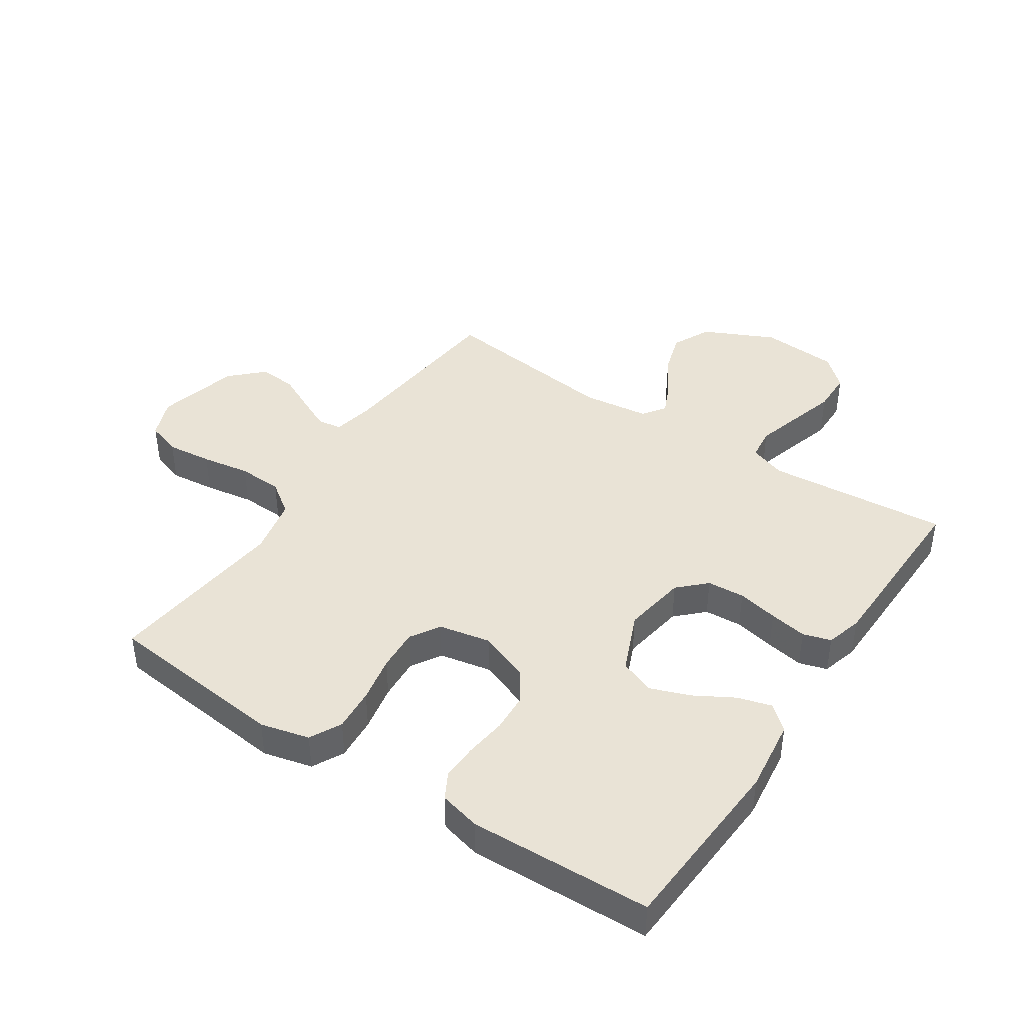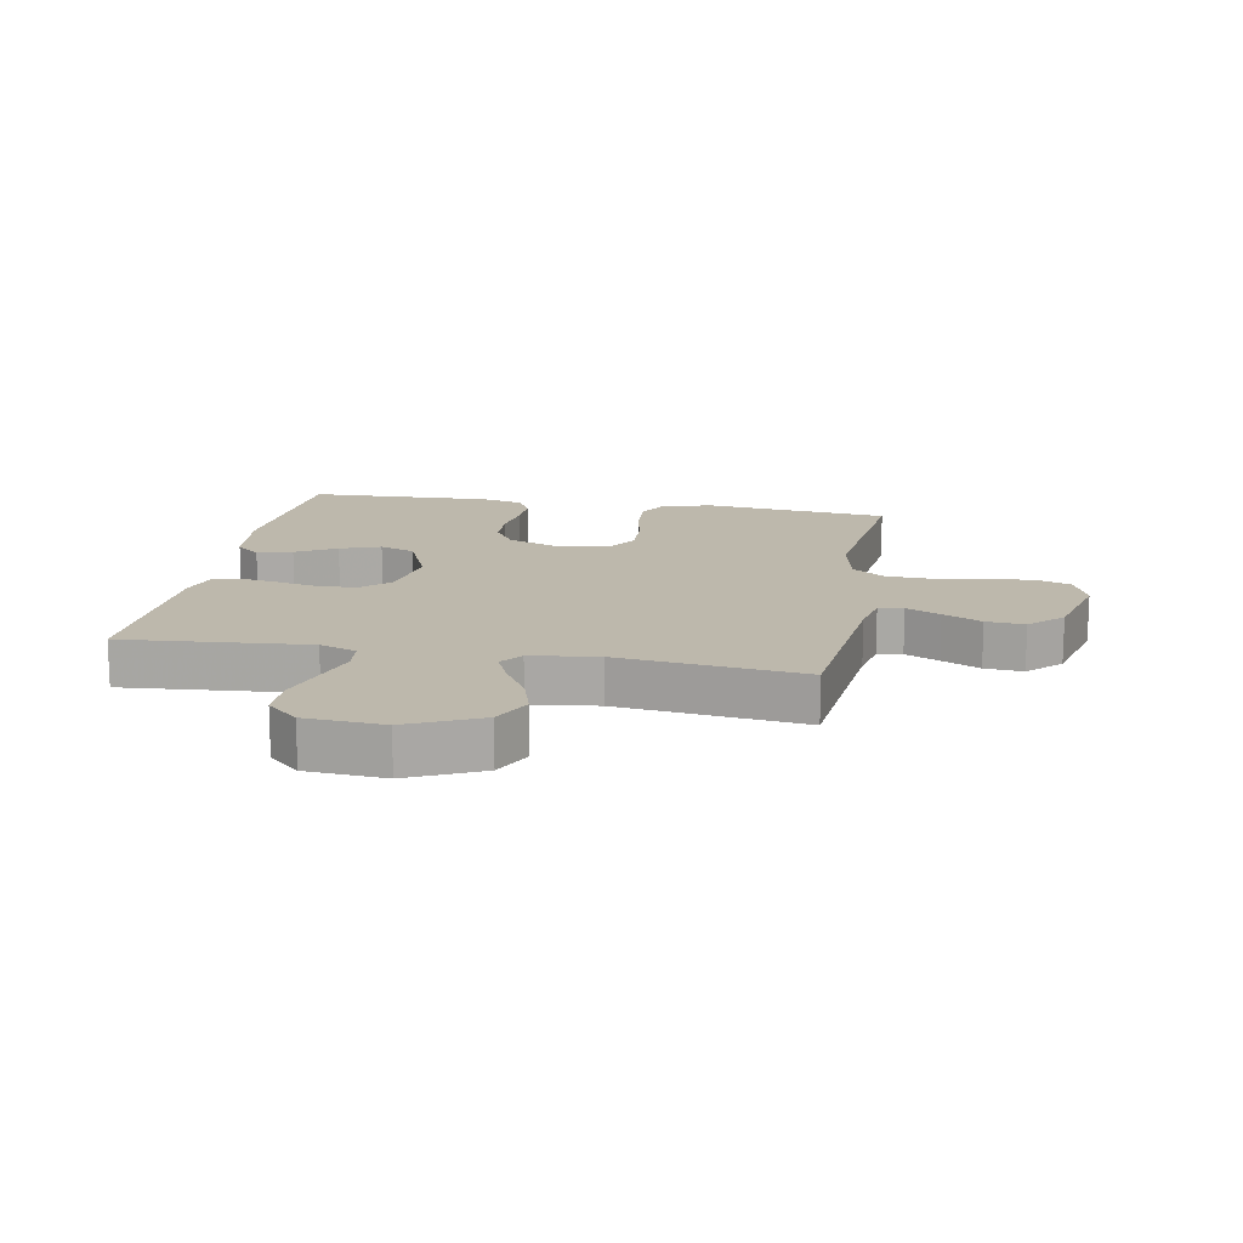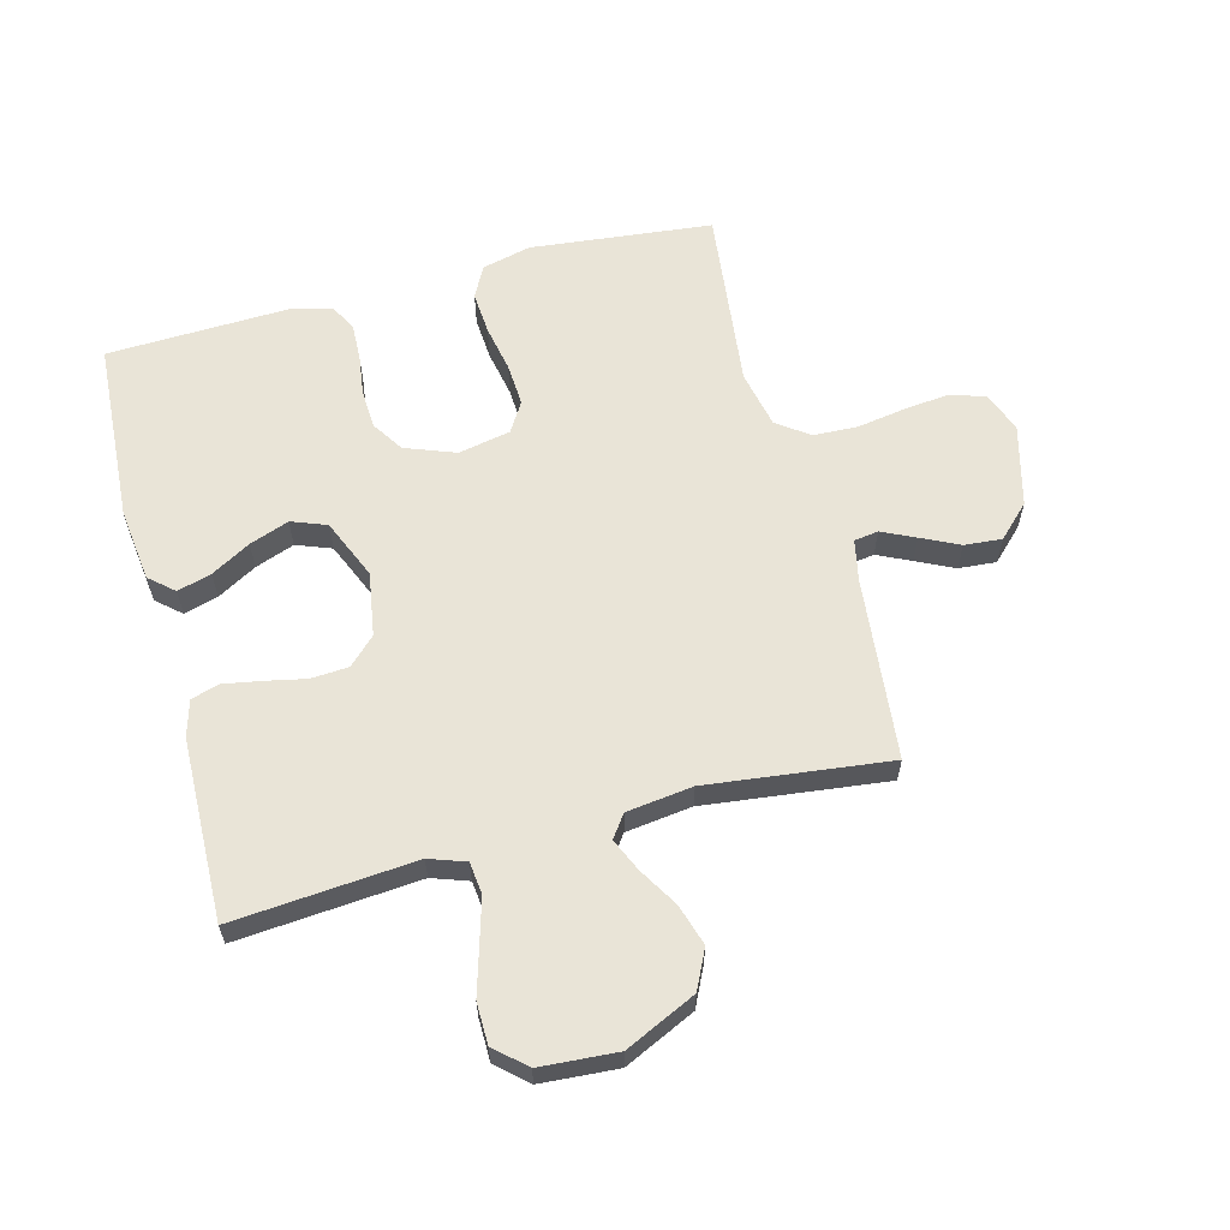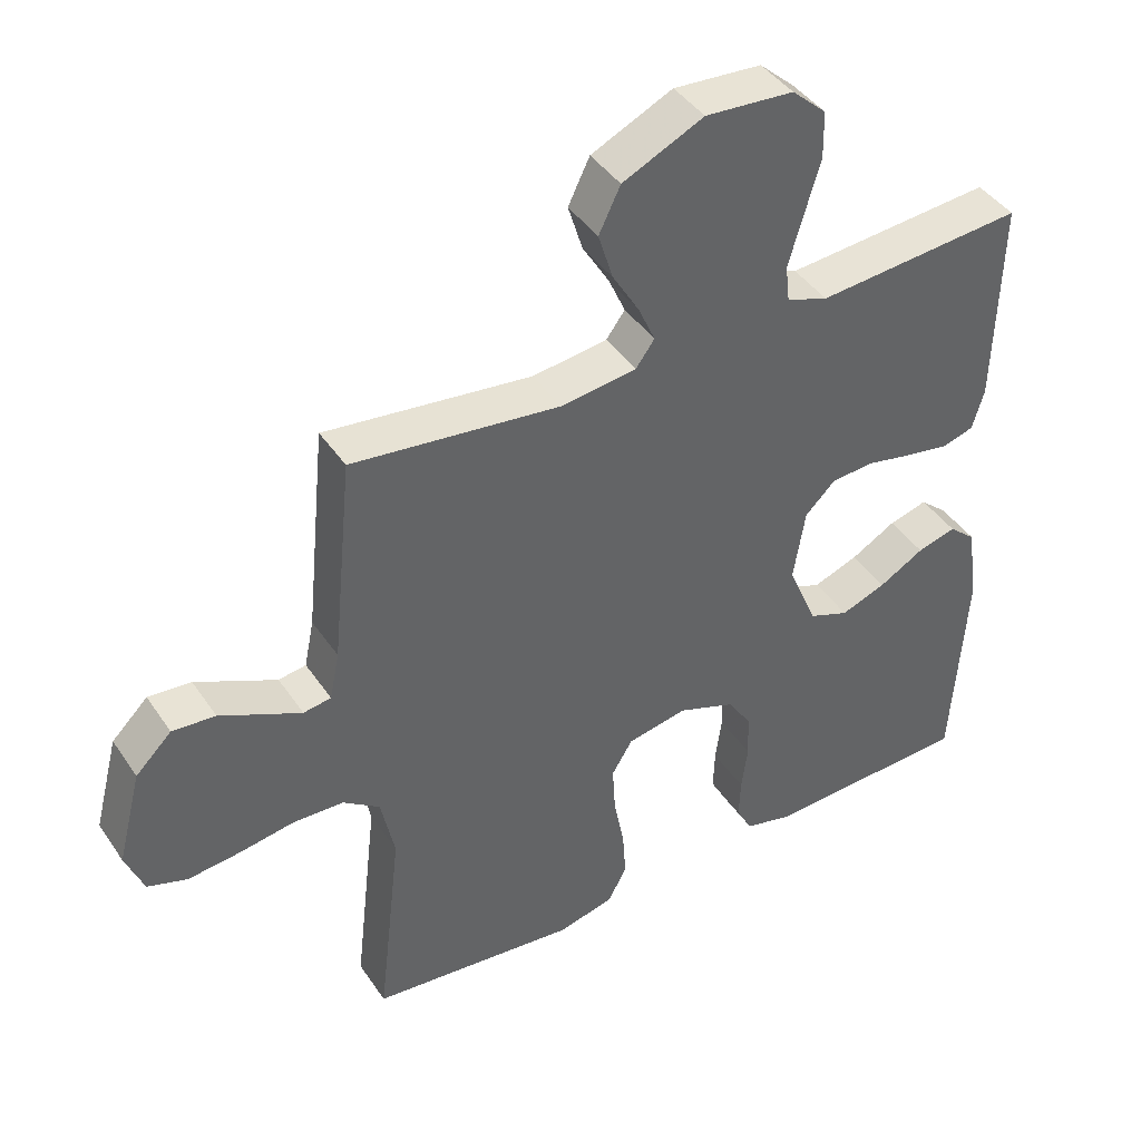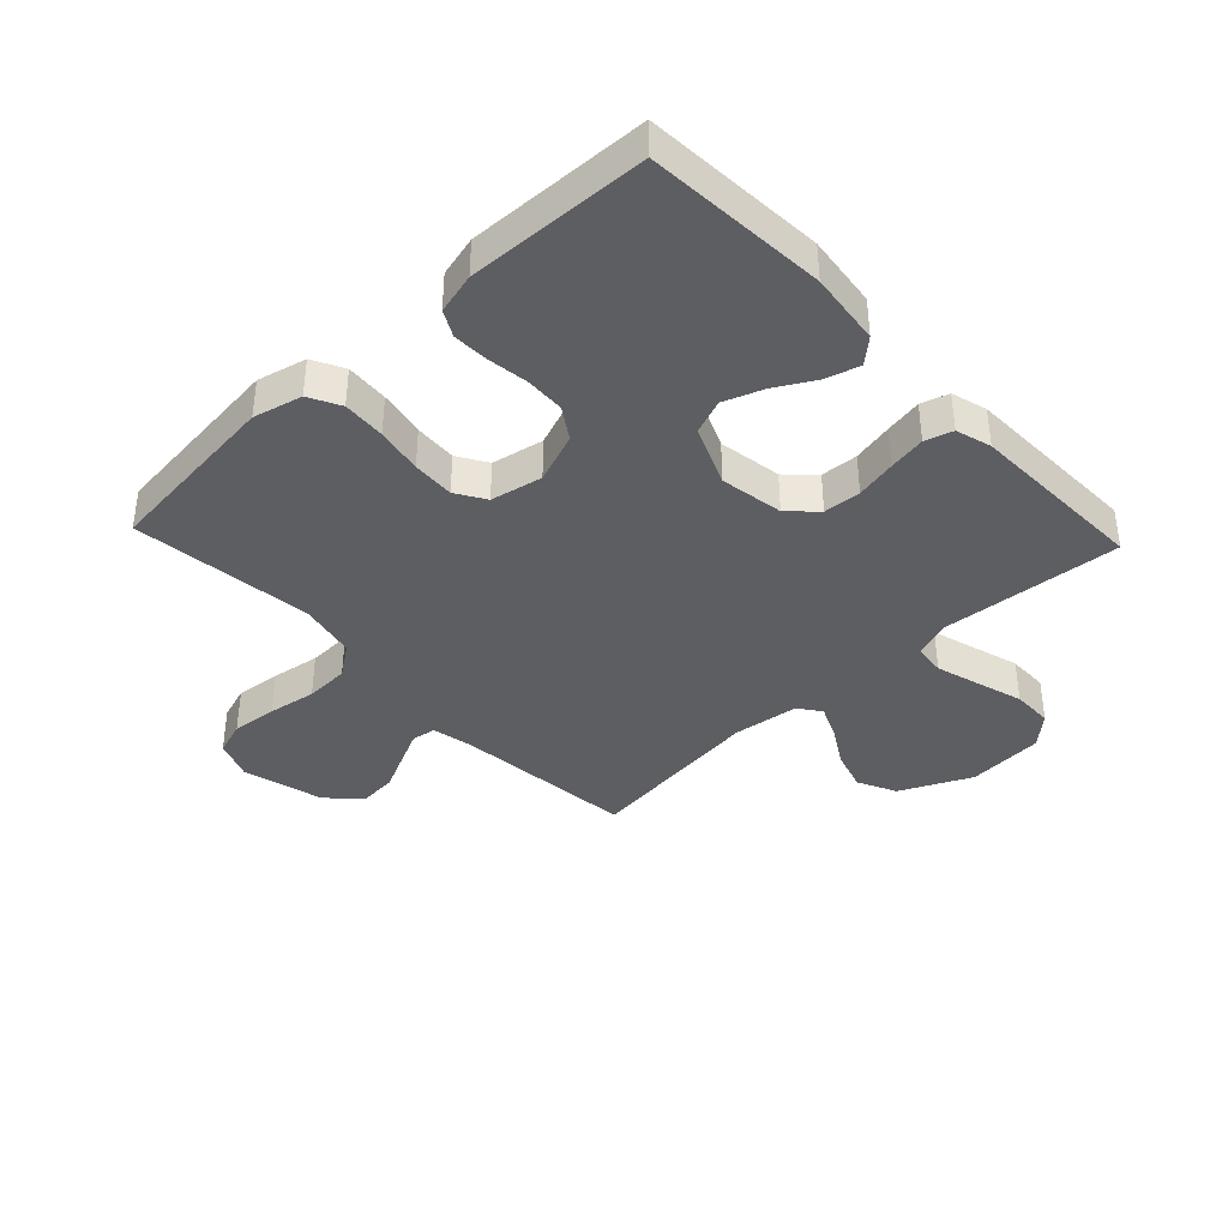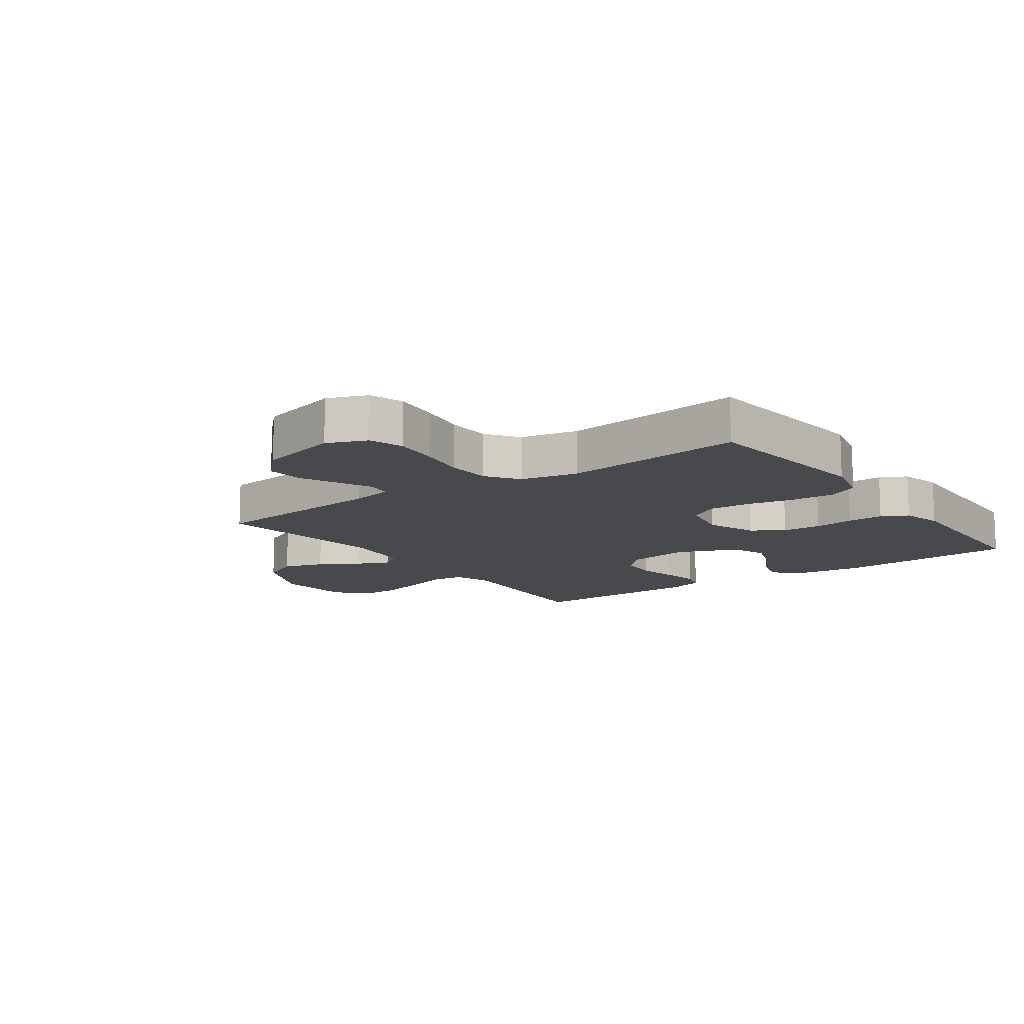
<metadata>
{"format":"obj","ext":"obj","renderer":"f3d","projection":"perspective","resolution":1024,"background":"white","views":[{"elev":42.2,"azim":-146.5,"up":"+Y"},{"elev":14.8,"azim":10.4,"up":"+Y"},{"elev":61.0,"azim":-14.8,"up":"+Y"},{"elev":42.3,"azim":148.7,"up":"+Z"},{"elev":-38.7,"azim":-136.7,"up":"+Y"},{"elev":-12.4,"azim":125.7,"up":"+Y"}]}
</metadata>
<code>
v 0.5 0.07 -0.5
v 0.2 0.07 -0.532
v 0.119 0.07 -0.512
v 0.092 0.07 -0.46
v 0.097 0.07 -0.389
v 0.112 0.07 -0.312
v 0.116 0.07 -0.242
v 0.086 0.07 -0.193
v 0 0.07 -0.176
v -0.083 0.07 -0.207
v -0.117 0.07 -0.259
v -0.12 0.07 -0.324
v -0.111 0.07 -0.391
v -0.109 0.07 -0.451
v -0.132 0.07 -0.494
v -0.2 0.07 -0.511
v -0.5 0.07 -0.5
v -0.519 0.07 -0.2
v -0.504 0.07 -0.079
v -0.464 0.07 -0.044
v -0.408 0.07 -0.06
v -0.343 0.07 -0.097
v -0.278 0.07 -0.121
v -0.22 0.07 -0.099
v -0.178 0.07 0
v -0.195 0.07 0.105
v -0.239 0.07 0.148
v -0.301 0.07 0.152
v -0.368 0.07 0.138
v -0.43 0.07 0.127
v -0.476 0.07 0.141
v -0.493 0.07 0.2
v -0.5 0.07 0.5
v -0.2 0.07 0.475
v -0.14 0.07 0.496
v -0.134 0.07 0.549
v -0.155 0.07 0.621
v -0.178 0.07 0.699
v -0.177 0.07 0.767
v -0.127 0.07 0.812
v 0 0.07 0.821
v 0.117 0.07 0.766
v 0.148 0.07 0.702
v 0.127 0.07 0.634
v 0.088 0.07 0.569
v 0.064 0.07 0.515
v 0.091 0.07 0.478
v 0.2 0.07 0.464
v 0.5 0.07 0.5
v 0.53 0.07 0.2
v 0.544 0.07 0.131
v 0.584 0.07 0.125
v 0.639 0.07 0.151
v 0.701 0.07 0.181
v 0.763 0.07 0.186
v 0.815 0.07 0.135
v 0.85 0.07 0
v 0.824 0.07 -0.066
v 0.767 0.07 -0.085
v 0.692 0.07 -0.077
v 0.612 0.07 -0.064
v 0.539 0.07 -0.067
v 0.486 0.07 -0.105
v 0.466 0.07 -0.2
v 0.5 0 -0.5
v 0.2 0 -0.532
v 0.119 0 -0.512
v 0.092 0 -0.46
v 0.097 0 -0.389
v 0.112 0 -0.312
v 0.116 0 -0.242
v 0.086 0 -0.193
v 0 0 -0.176
v -0.083 0 -0.207
v -0.117 0 -0.259
v -0.12 0 -0.324
v -0.111 0 -0.391
v -0.109 0 -0.451
v -0.132 0 -0.494
v -0.2 0 -0.511
v -0.5 0 -0.5
v -0.519 0 -0.2
v -0.504 0 -0.079
v -0.464 0 -0.044
v -0.408 0 -0.06
v -0.343 0 -0.097
v -0.278 0 -0.121
v -0.22 0 -0.099
v -0.178 0 0
v -0.195 0 0.105
v -0.239 0 0.148
v -0.301 0 0.152
v -0.368 0 0.138
v -0.43 0 0.127
v -0.476 0 0.141
v -0.493 0 0.2
v -0.5 0 0.5
v -0.2 0 0.475
v -0.14 0 0.496
v -0.134 0 0.549
v -0.155 0 0.621
v -0.178 0 0.699
v -0.177 0 0.767
v -0.127 0 0.812
v 0 0 0.821
v 0.117 0 0.766
v 0.148 0 0.702
v 0.127 0 0.634
v 0.088 0 0.569
v 0.064 0 0.515
v 0.091 0 0.478
v 0.2 0 0.464
v 0.5 0 0.5
v 0.53 0 0.2
v 0.544 0 0.131
v 0.584 0 0.125
v 0.639 0 0.151
v 0.701 0 0.181
v 0.763 0 0.186
v 0.815 0 0.135
v 0.85 0 0
v 0.824 0 -0.066
v 0.767 0 -0.085
v 0.692 0 -0.077
v 0.612 0 -0.064
v 0.539 0 -0.067
v 0.486 0 -0.105
v 0.466 0 -0.2
f 59 60 61
f 58 59 61
f 57 58 61
f 56 57 61
f 55 56 61
f 54 55 61
f 53 54 61
f 52 53 61 62
f 51 52 62 63
f 48 49 50
f 50 51 63
f 48 50 63
f 47 48 63
f 43 44 45
f 42 43 45
f 41 42 45
f 40 41 45
f 39 40 45
f 38 39 45
f 37 38 45
f 36 37 45 46
f 47 63 64
f 46 47 64
f 36 46 64
f 35 36 64
f 32 33 34
f 31 32 34
f 30 31 34
f 29 30 34
f 28 29 34
f 20 21 22
f 19 20 22
f 18 19 22
f 17 18 22
f 16 17 22
f 15 16 22
f 14 15 22
f 13 14 22
f 12 13 22
f 11 12 22 23
f 10 11 23 24
f 4 5 6
f 3 4 6
f 2 3 6
f 1 2 6
f 64 1 6
f 64 6 7
f 35 64 7 8
f 27 28 34 35
f 26 27 35
f 35 8 9
f 26 35 9
f 25 26 9
f 9 10 24 25
f 125 124 123
f 125 123 122
f 125 122 121
f 125 121 120
f 125 120 119
f 125 119 118
f 125 118 117
f 126 125 117 116
f 127 126 116 115
f 114 113 112
f 127 115 114
f 127 114 112
f 127 112 111
f 109 108 107
f 109 107 106
f 109 106 105
f 109 105 104
f 109 104 103
f 109 103 102
f 109 102 101
f 110 109 101 100
f 128 127 111
f 128 111 110
f 128 110 100
f 128 100 99
f 98 97 96
f 98 96 95
f 98 95 94
f 98 94 93
f 98 93 92
f 86 85 84
f 86 84 83
f 86 83 82
f 86 82 81
f 86 81 80
f 86 80 79
f 86 79 78
f 86 78 77
f 86 77 76
f 87 86 76 75
f 88 87 75 74
f 70 69 68
f 70 68 67
f 70 67 66
f 70 66 65
f 70 65 128
f 71 70 128
f 72 71 128 99
f 99 98 92 91
f 99 91 90
f 73 72 99
f 73 99 90
f 73 90 89
f 89 88 74 73
f 1 65 66 2
f 2 66 67 3
f 3 67 68 4
f 4 68 69 5
f 5 69 70 6
f 6 70 71 7
f 7 71 72 8
f 8 72 73 9
f 9 73 74 10
f 10 74 75 11
f 11 75 76 12
f 12 76 77 13
f 13 77 78 14
f 14 78 79 15
f 15 79 80 16
f 16 80 81 17
f 17 81 82 18
f 18 82 83 19
f 19 83 84 20
f 20 84 85 21
f 21 85 86 22
f 22 86 87 23
f 23 87 88 24
f 24 88 89 25
f 25 89 90 26
f 26 90 91 27
f 27 91 92 28
f 28 92 93 29
f 29 93 94 30
f 30 94 95 31
f 31 95 96 32
f 32 96 97 33
f 33 97 98 34
f 34 98 99 35
f 35 99 100 36
f 36 100 101 37
f 37 101 102 38
f 38 102 103 39
f 39 103 104 40
f 40 104 105 41
f 41 105 106 42
f 42 106 107 43
f 43 107 108 44
f 44 108 109 45
f 45 109 110 46
f 46 110 111 47
f 47 111 112 48
f 48 112 113 49
f 49 113 114 50
f 50 114 115 51
f 51 115 116 52
f 52 116 117 53
f 53 117 118 54
f 54 118 119 55
f 55 119 120 56
f 56 120 121 57
f 57 121 122 58
f 58 122 123 59
f 59 123 124 60
f 60 124 125 61
f 61 125 126 62
f 62 126 127 63
f 63 127 128 64
f 64 128 65 1

</code>
